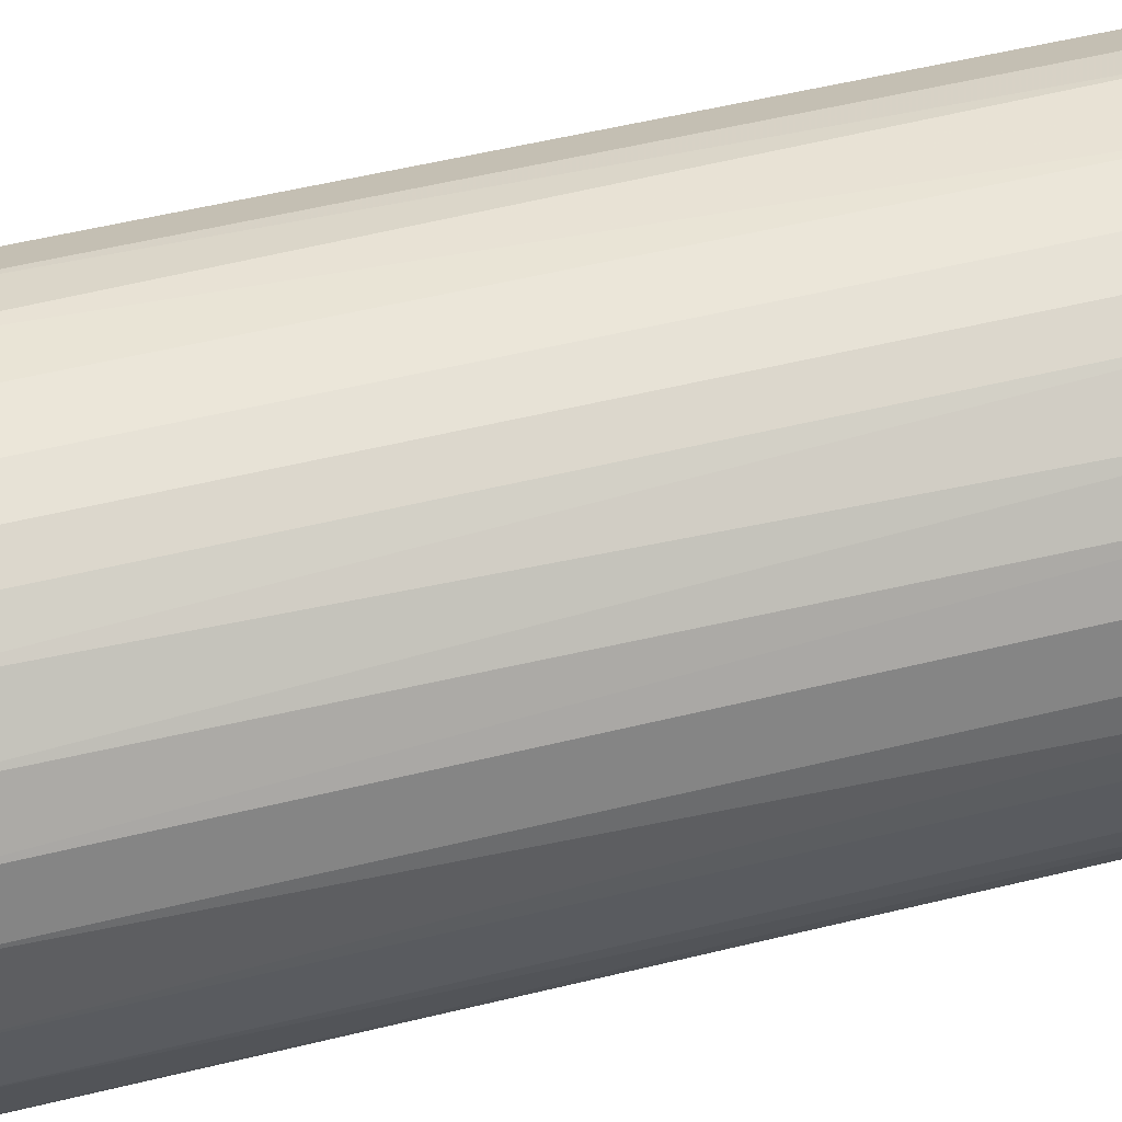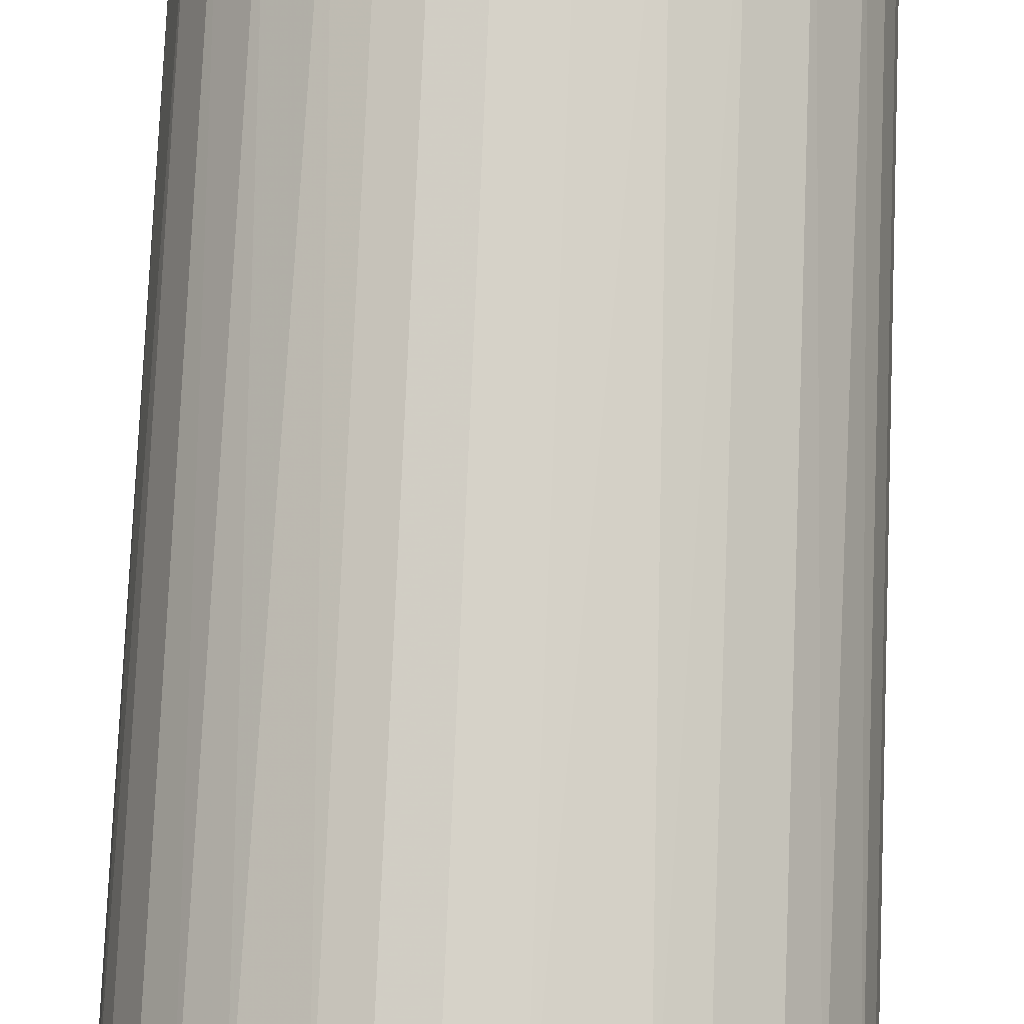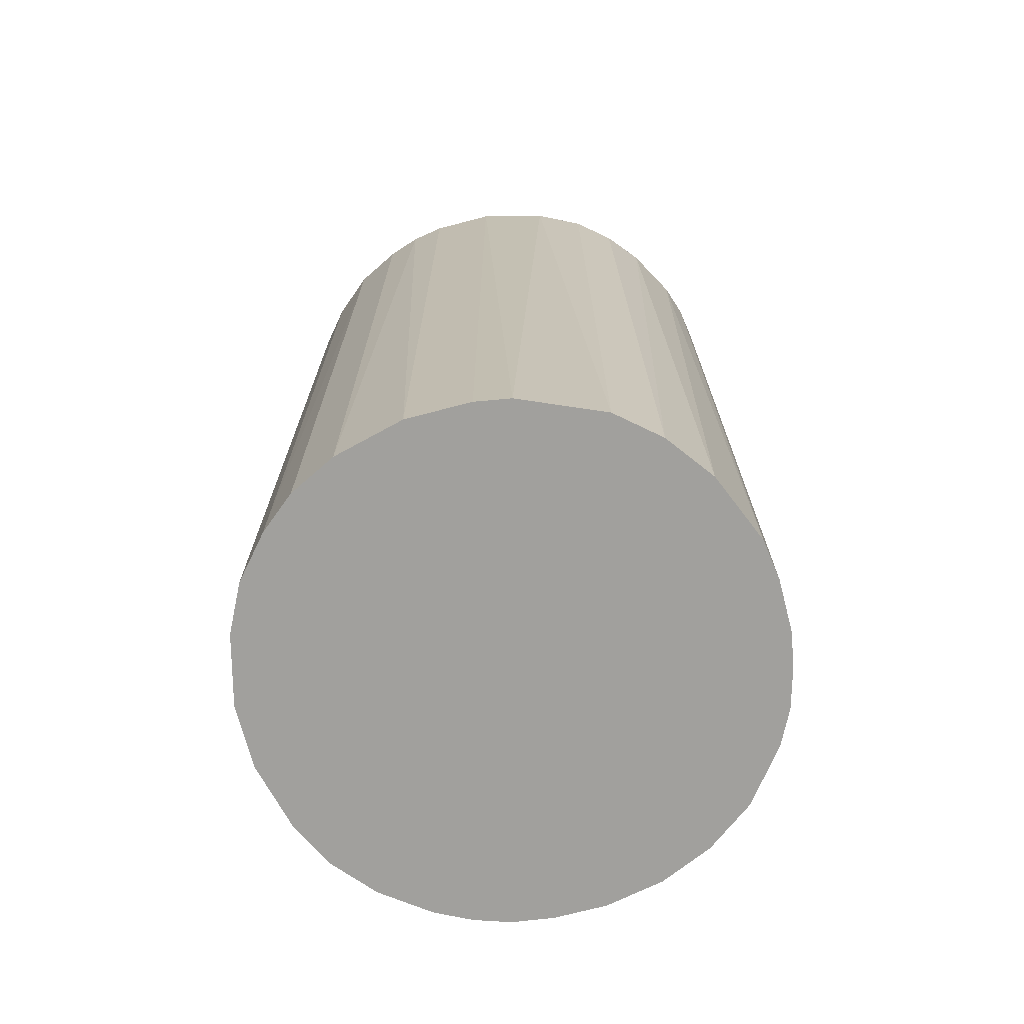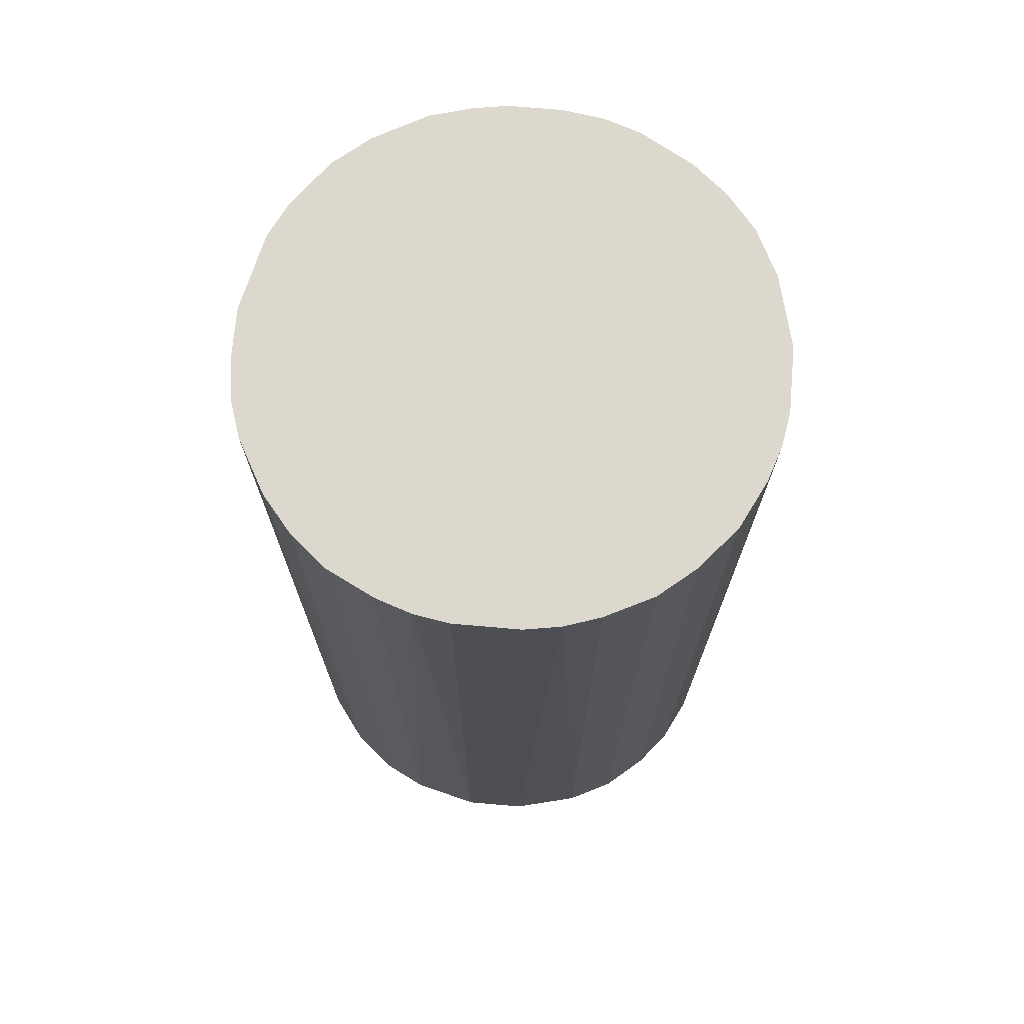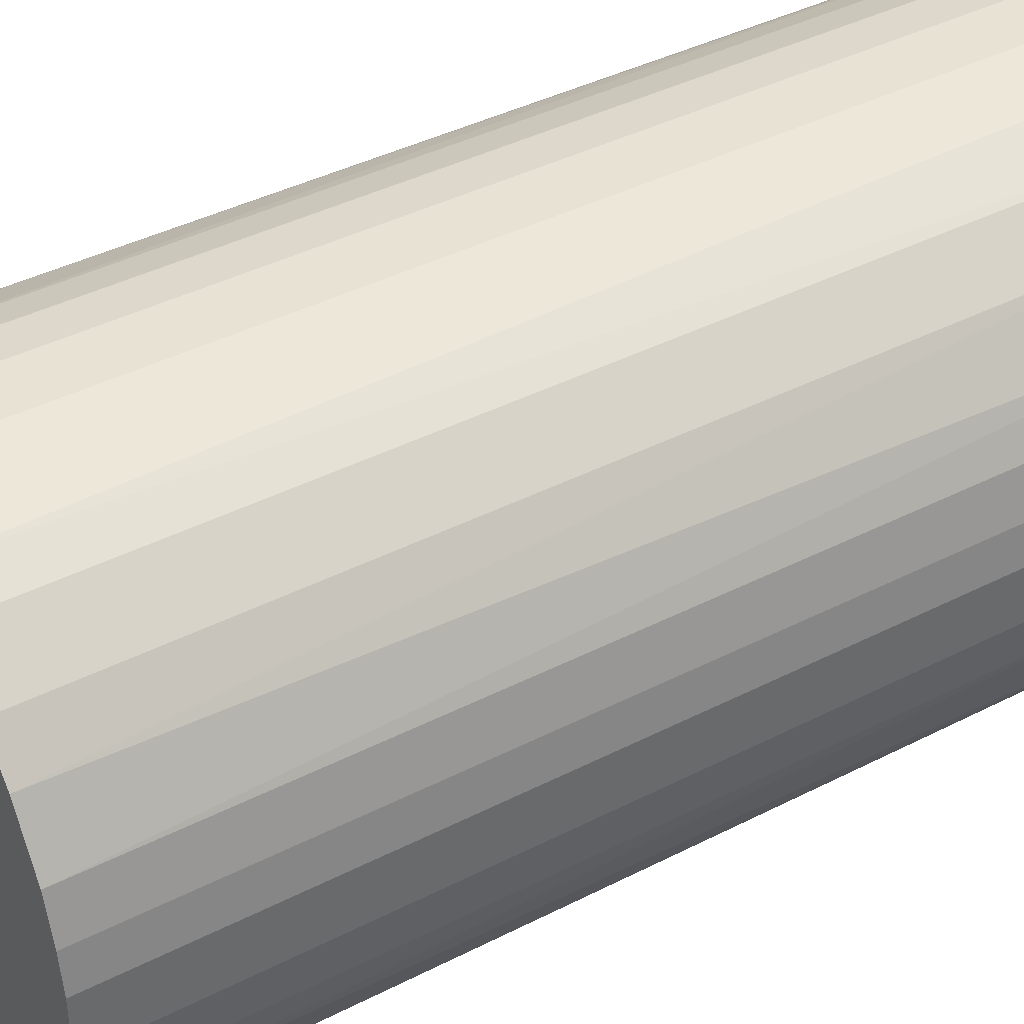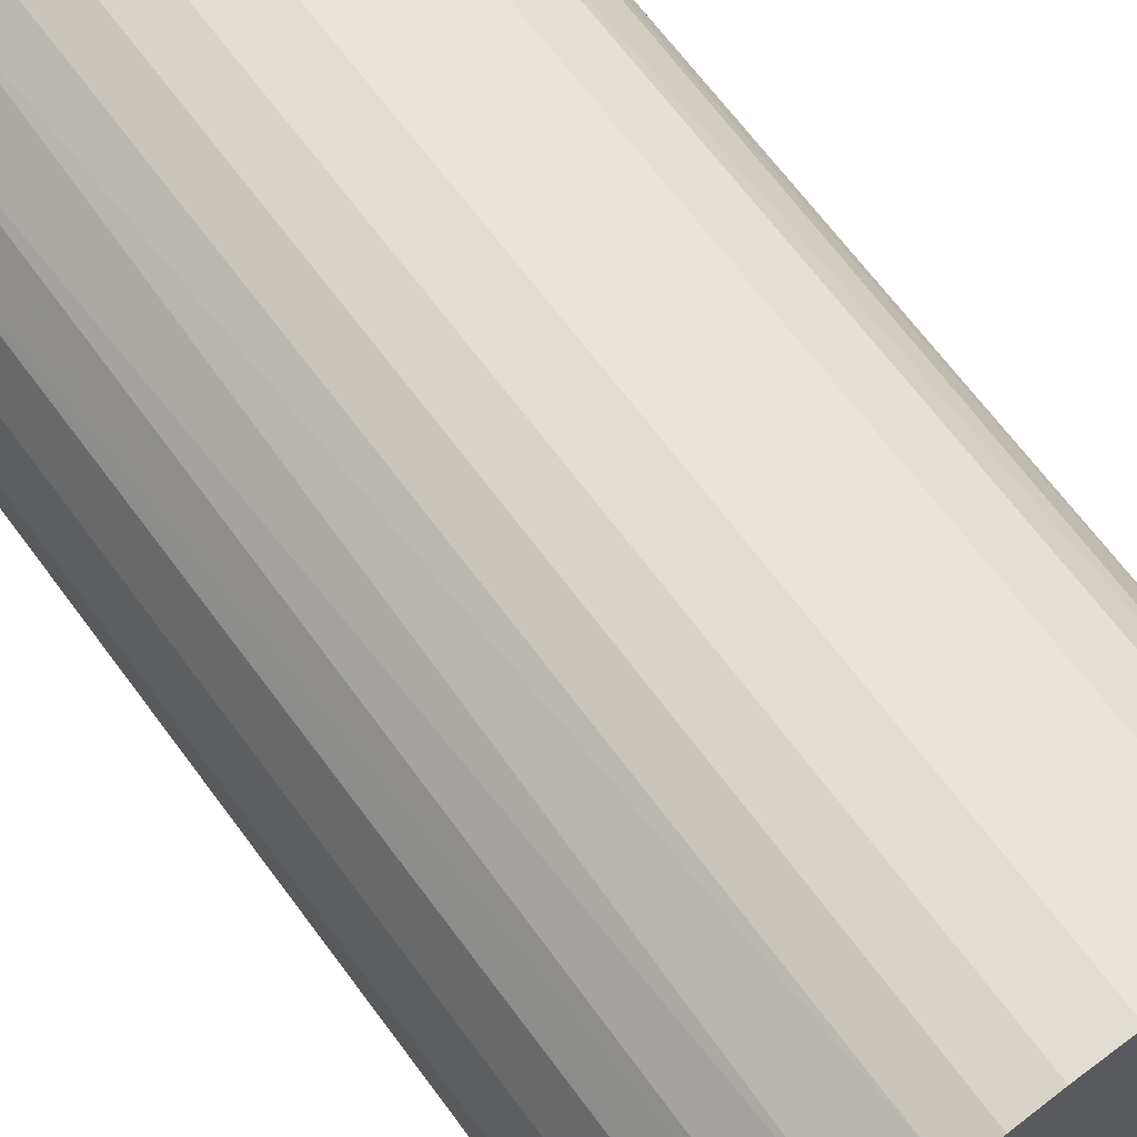
<metadata>
{"format":"obj","ext":"obj","renderer":"f3d","projection":"perspective","resolution":1024,"background":"white","views":[{"elev":55.7,"azim":-104.3,"up":"+Y"},{"elev":78.1,"azim":2.4,"up":"+Y"},{"elev":-71.7,"azim":14.7,"up":"+Z"},{"elev":72.2,"azim":-85.0,"up":"+Z"},{"elev":40.0,"azim":57.6,"up":"+Y"},{"elev":68.2,"azim":-36.7,"up":"+Y"}]}
</metadata>
<code>
o convex_0
v -0.02124 0.002642 -0.03868
v 0.02127 0.002164 0.03868
v 0.02079 0.005031 0.03868
v -0.02124 -0.002608 0.03868
v 0.005505 -0.02076 -0.03868
v 0.006941 0.02031 -0.03868
v -0.008338 0.01983 0.03868
v -0.005471 -0.02076 0.03868
v 0.02127 -0.00213 -0.03868
v -0.01502 -0.0155 -0.03868
v 0.01506 -0.0155 0.03868
v -0.01502 0.01554 -0.03868
v 0.01124 0.0184 0.03868
v 0.0184 0.01124 -0.03868
v -0.01789 0.01219 0.03868
v 0.01554 -0.01502 -0.03868
v -0.0155 -0.01502 0.03868
v -0.00213 0.02127 -0.03868
v 0.002164 0.02127 0.03868
v 0.01983 -0.008338 0.03868
v -0.0198 -0.008338 -0.03868
v -0.008338 -0.0198 -0.03868
v 0.008372 -0.0198 0.03868
v 0.01745 0.01267 0.03868
v 0.01506 0.01554 -0.03868
v -0.02076 0.005505 0.03868
v -0.0198 0.008372 -0.03868
v 0.0184 -0.0112 -0.03868
v -0.008338 0.01983 -0.03868
v -0.01789 -0.01216 0.03868
v 0.02079 0.005031 -0.03868
v 0.002642 -0.02124 0.03868
v -0.002608 -0.02124 -0.03868
v 0.01219 -0.01789 -0.03868
v -0.01216 -0.01789 0.03868
v -0.01264 0.01745 0.03868
v -0.005471 0.02079 0.03868
v -0.02124 -0.002608 -0.03868
v 0.02079 -0.005471 0.03868
v 0.02079 -0.005471 -0.03868
v -0.02076 -0.005471 0.03868
v 0.01983 0.008372 0.03868
v 0.01124 0.0184 -0.03868
v 0.008372 0.01983 0.03868
v -0.01789 -0.01216 -0.03868
v -0.01789 0.01219 -0.03868
v 0.01745 -0.01264 0.03868
v 0.002164 0.02127 -0.03868
v 0.01506 0.01554 0.03868
v 0.01219 -0.01789 0.03868
v -0.01216 -0.01789 -0.03868
v -0.0112 0.0184 -0.03868
v -0.0155 0.01506 0.03868
v -0.002608 -0.02124 0.03868
v 0.002642 -0.02124 -0.03868
v -0.02124 0.002642 0.03868
v -0.00213 0.02127 0.03868
v 0.02127 -0.00213 0.03868
v 0.02127 0.002164 -0.03868
v 0.01983 0.008372 -0.03868
v -0.008338 -0.0198 0.03868
v -0.005471 0.02079 -0.03868
v -0.0198 -0.008338 0.03868
v -0.0198 0.008372 0.03868
f 27 26 64
f 2 3 4
f 5 1 6
f 4 3 7
f 2 4 8
f 5 6 9
f 1 5 10
f 2 8 11
f 6 1 12
f 7 3 13
f 9 6 14
f 4 7 15
f 5 9 16
f 8 4 17
f 6 12 18
f 7 13 19
f 2 11 20
f 1 10 21
f 10 5 22
f 11 8 23
f 13 3 24
f 24 14 25
f 14 6 25
f 4 15 26
f 12 1 27
f 1 26 27
f 16 9 28
f 18 12 29
f 17 4 30
f 3 2 31
f 9 14 31
f 5 23 32
f 23 8 32
f 22 5 33
f 8 22 33
f 5 16 34
f 16 11 34
f 23 5 34
f 8 17 35
f 17 10 35
f 15 7 36
f 7 19 37
f 29 7 37
f 4 1 38
f 1 21 38
f 2 20 39
f 28 9 40
f 20 28 40
f 9 39 40
f 39 20 40
f 30 4 41
f 4 38 41
f 38 21 41
f 24 3 42
f 14 24 42
f 3 31 42
f 25 6 43
f 13 25 43
f 6 19 44
f 19 13 44
f 43 6 44
f 13 43 44
f 10 17 45
f 21 10 45
f 17 30 45
f 30 21 45
f 27 15 46
f 12 27 46
f 11 16 47
f 20 11 47
f 16 28 47
f 28 20 47
f 6 18 48
f 19 6 48
f 18 19 48
f 13 24 49
f 24 25 49
f 25 13 49
f 11 23 50
f 34 11 50
f 23 34 50
f 10 22 51
f 35 10 51
f 22 35 51
f 7 29 52
f 29 12 52
f 36 7 52
f 12 36 52
f 15 36 53
f 36 12 53
f 12 46 53
f 46 15 53
f 32 8 54
f 8 33 54
f 33 32 54
f 5 32 55
f 33 5 55
f 32 33 55
f 1 4 56
f 26 1 56
f 4 26 56
f 19 18 57
f 37 19 57
f 18 37 57
f 9 2 58
f 2 39 58
f 39 9 58
f 2 9 59
f 31 2 59
f 9 31 59
f 31 14 60
f 14 42 60
f 42 31 60
f 22 8 61
f 8 35 61
f 35 22 61
f 18 29 62
f 37 18 62
f 29 37 62
f 21 30 63
f 30 41 63
f 41 21 63
f 26 15 64
f 15 27 64

</code>
